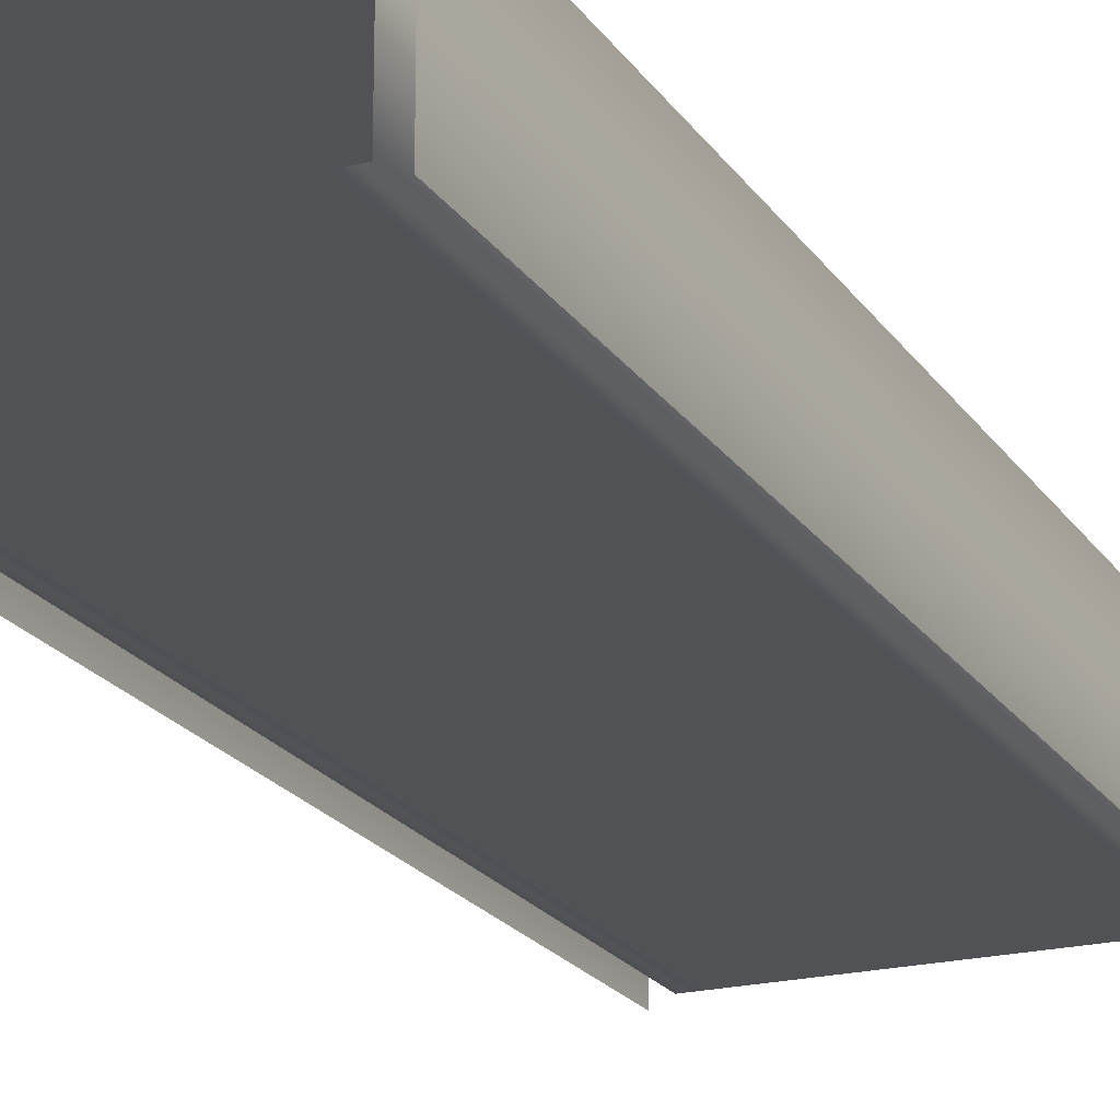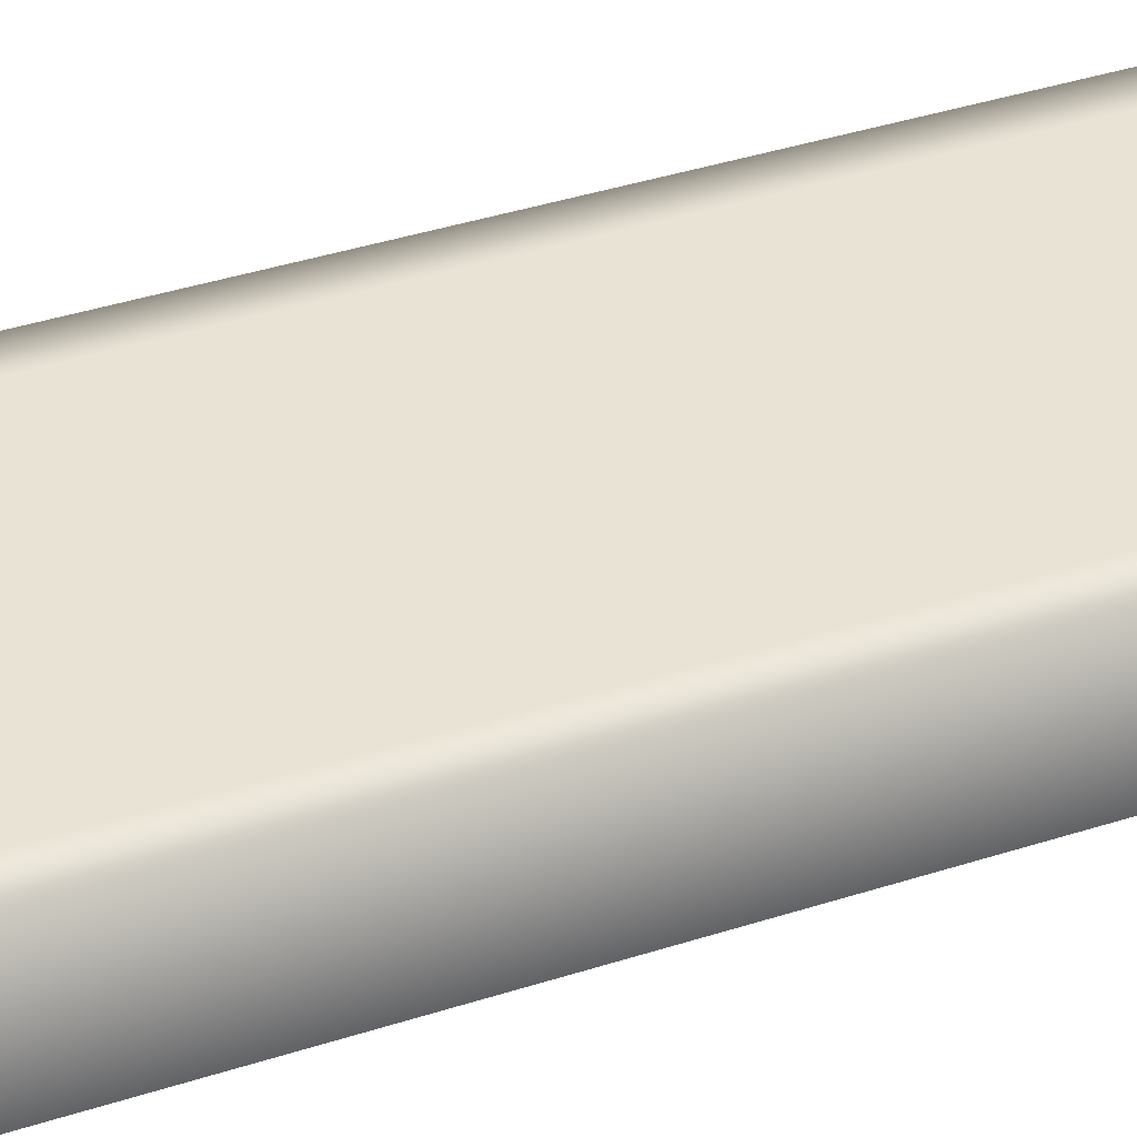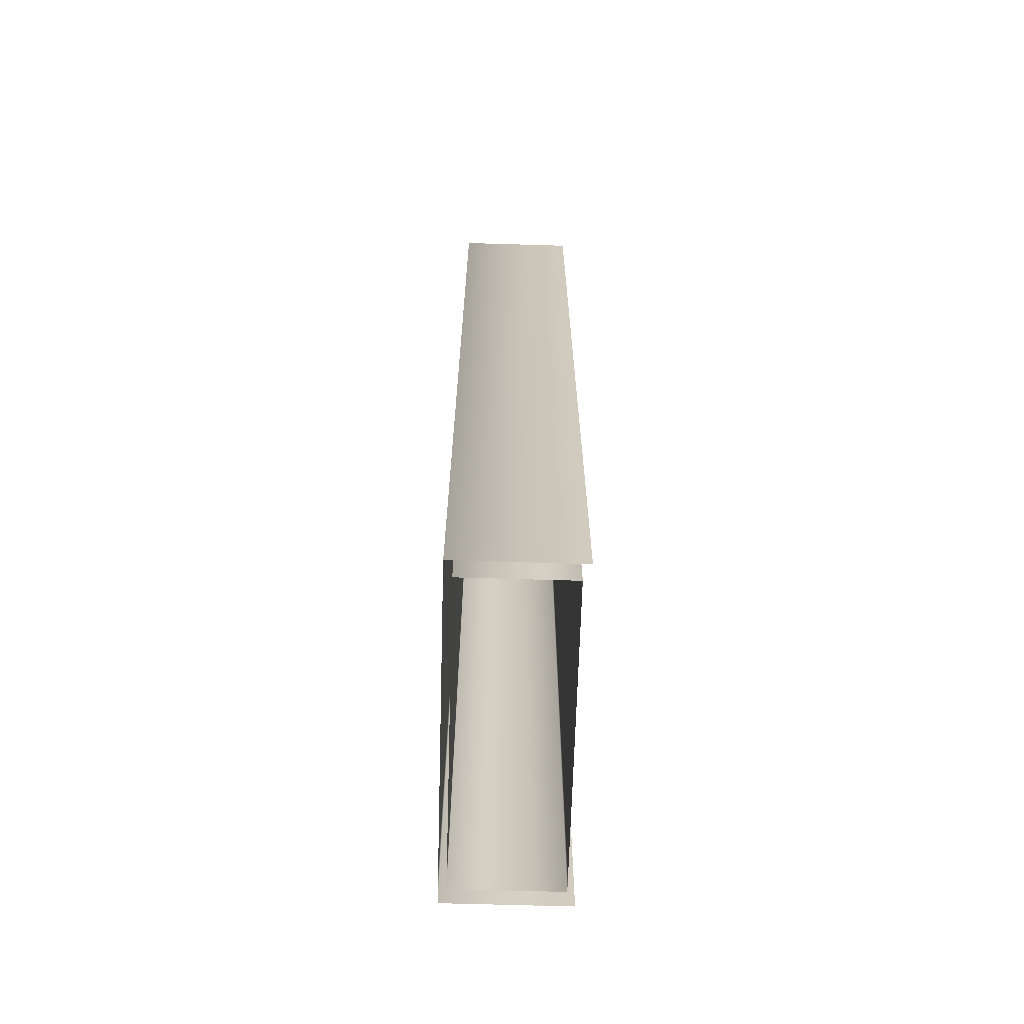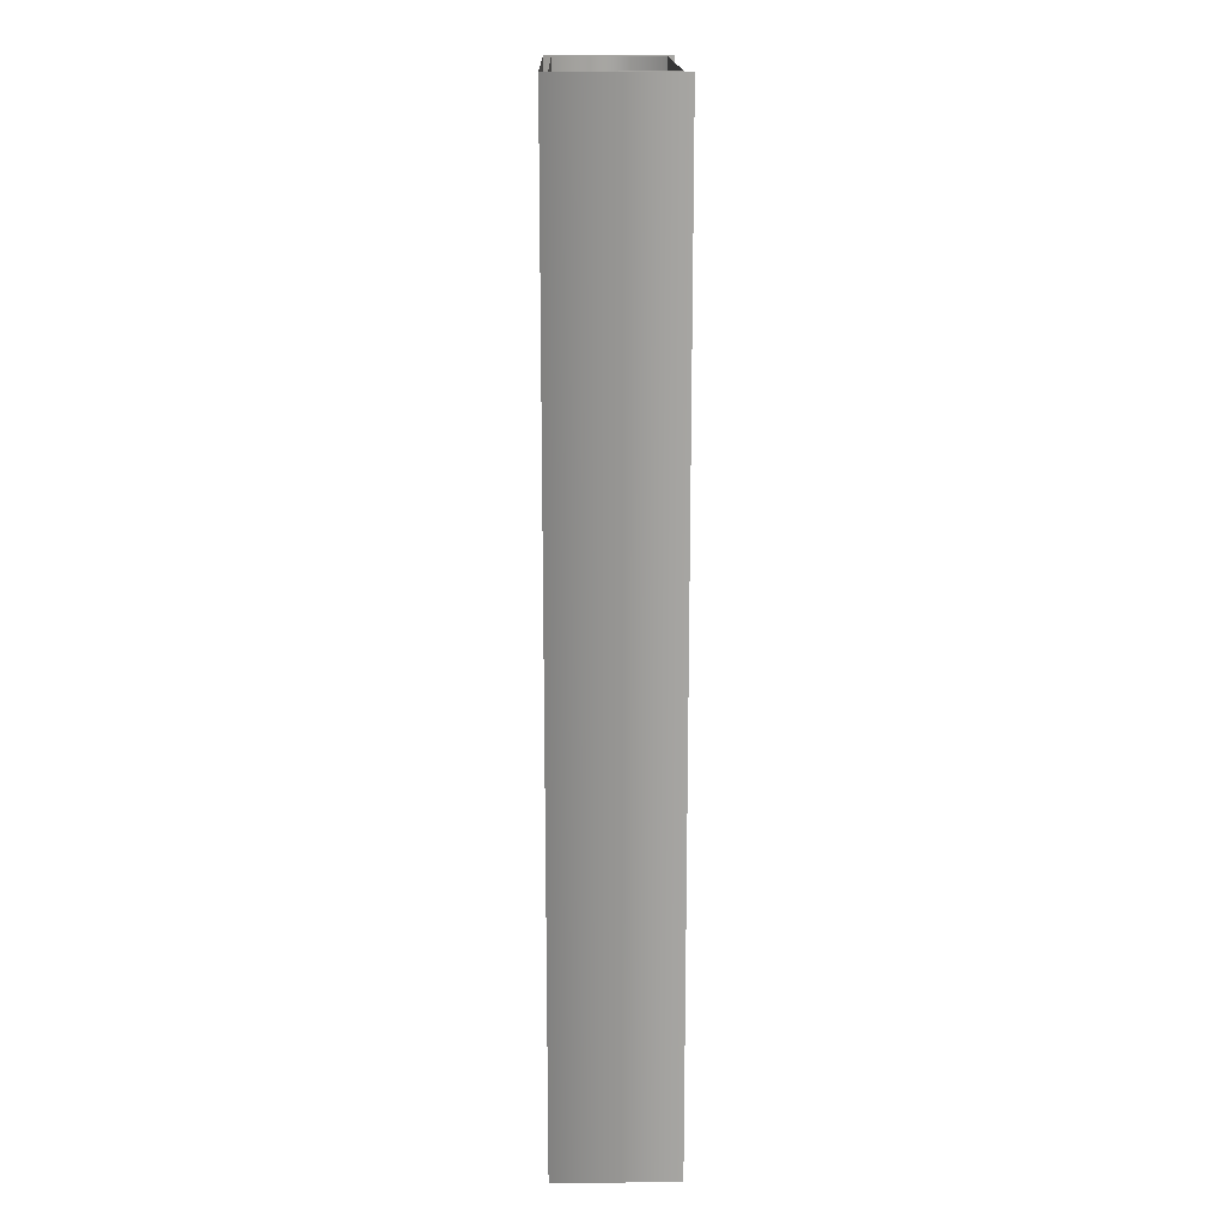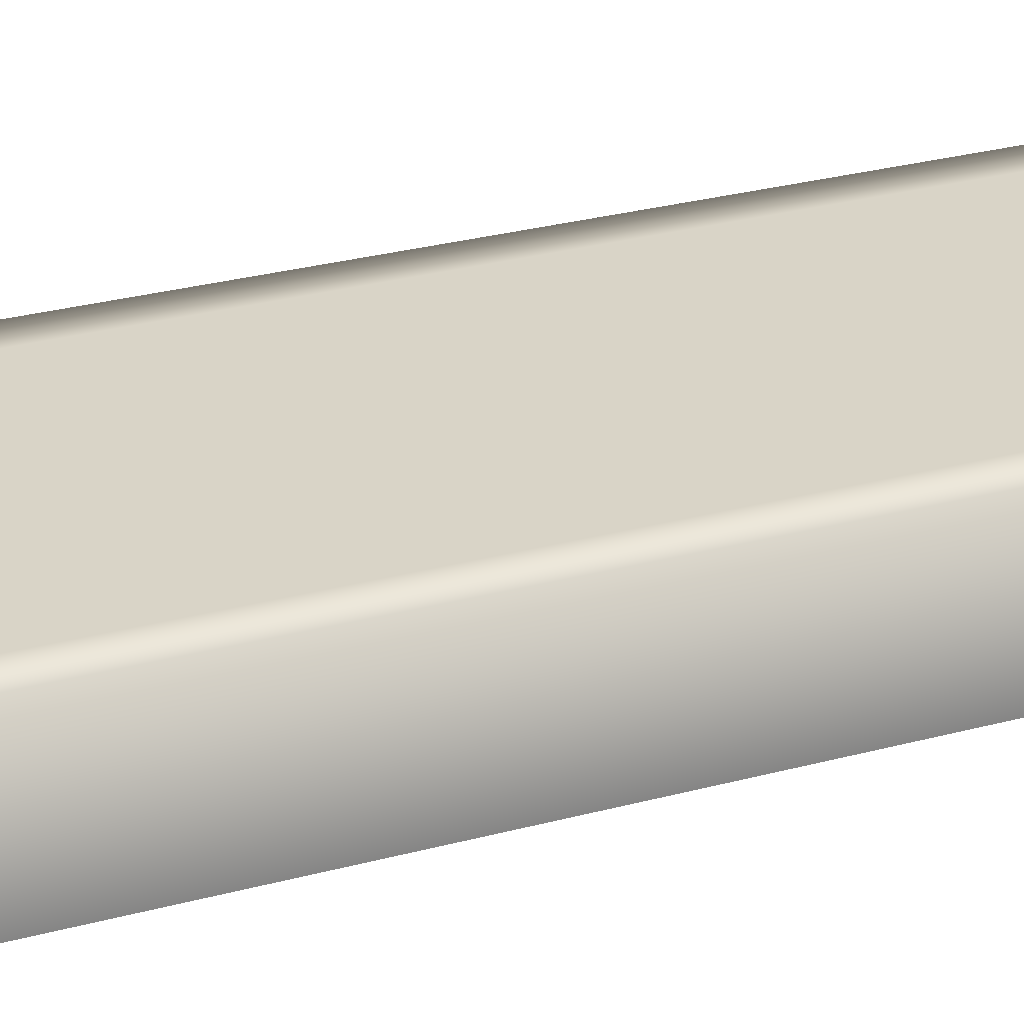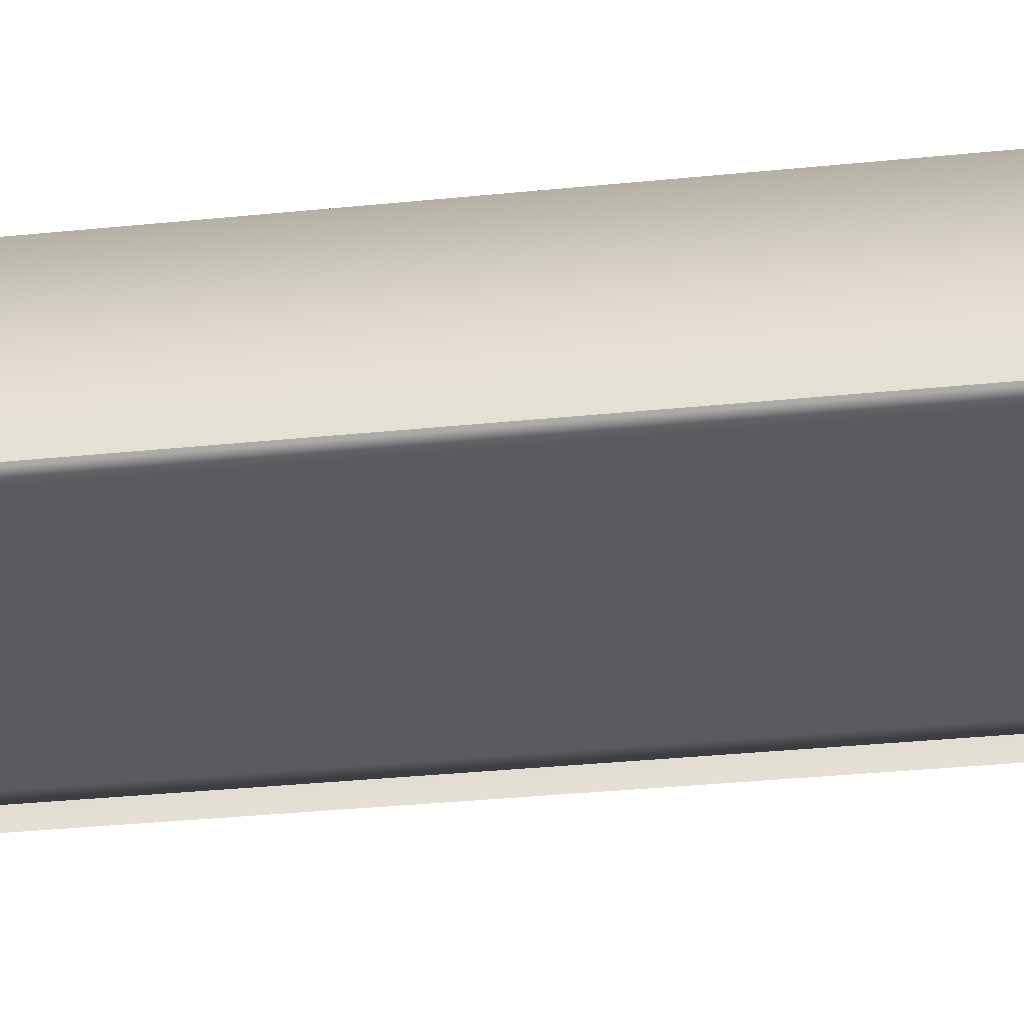
<metadata>
{"format":"obj","ext":"obj","renderer":"f3d","projection":"perspective","resolution":1024,"background":"white","views":[{"elev":-20.7,"azim":-155.8,"up":"+Y"},{"elev":41.2,"azim":68.8,"up":"+Y"},{"elev":-66.5,"azim":-91.7,"up":"+Z"},{"elev":16.4,"azim":-91.1,"up":"+Z"},{"elev":28.7,"azim":-112.0,"up":"+Y"},{"elev":-32.3,"azim":-81.8,"up":"+Y"}]}
</metadata>
<code>
v  -9 -0 -0
v  -9 -0 -5.333
v  -10 -0 -5.333
v  -10 -0 -0
v  -10 7 5.333
v  -10 -0 5.333
v  -10 7 -0
v  10 7 -5.333
v  10 -0 -5.333
v  10 -0 0
v  10 7 0
v  9 7 0
v  9 7 -5.333
v  -11 -0.5 5.333
v  -11 7.5 5.333
v  -11 7.5 0
v  -11 -0.5 0
v  11 -0.5 -5.333
v  11 7.5 -5.333
v  11 7.5 0
v  11 -0.5 0
v  9 7.5 0
v  9 7.5 5.333
v  11 7.5 5.333
v  -9 -0 32
v  -9 -0 26.67
v  -10 -0 26.67
v  -10 -0 32
v  -9 -0 21.33
v  -10 -0 21.33
v  -9 -0 16
v  -10 -0 16
v  -9 -0 10.67
v  -10 -0 10.67
v  -9 -0 5.333
v  9 -0 -32
v  9 -0 -26.67
v  10 -0 -26.67
v  10 -0 -32
v  9 -0 -21.33
v  10 -0 -21.33
v  9 -0 -16
v  10 -0 -16
v  9 -0 -10.67
v  10 -0 -10.67
v  9 -0 -5.333
v  -10 7 -26.67
v  -10 -0 -26.67
v  -10 -0 -32
v  -10 7 -32
v  -10 7 -21.33
v  -10 -0 -21.33
v  -10 7 -16
v  -10 -0 -16
v  -10 7 -10.67
v  -10 -0 -10.67
v  -10 7 -5.333
v  -10 7 26.67
v  -10 7 32
v  -10 7 21.33
v  -10 7 16
v  -10 7 10.67
v  10 7 26.67
v  10 -0 26.67
v  10 -0 32
v  10 7 32
v  10 7 21.33
v  10 -0 21.33
v  10 7 16
v  10 -0 16
v  10 7 10.67
v  10 -0 10.67
v  10 7 5.333
v  10 -0 5.333
v  10 7 -26.67
v  10 7 -32
v  10 7 -21.33
v  10 7 -16
v  10 7 -10.67
v  9 7 32
v  9 7 26.67
v  9 7 21.33
v  9 7 16
v  9 7 10.67
v  9 7 5.333
v  -9 7 -32
v  -9 7 -26.67
v  -9 7 -21.33
v  -9 7 -16
v  -9 7 -10.67
v  -9 7 -5.333
v  -11 -0.5 -26.67
v  -11 7.5 -26.67
v  -11 7.5 -32
v  -11 -0.5 -32
v  -11 -0.5 -21.33
v  -11 7.5 -21.33
v  -11 -0.5 -16
v  -11 7.5 -16
v  -11 -0.5 -10.67
v  -11 7.5 -10.67
v  -11 -0.5 -5.333
v  -11 7.5 -5.333
v  -11 7.5 26.67
v  -11 -0.5 26.67
v  -11 -0.5 32
v  -11 7.5 32
v  -11 7.5 21.33
v  -11 -0.5 21.33
v  -11 7.5 16
v  -11 -0.5 16
v  -11 7.5 10.67
v  -11 -0.5 10.67
v  11 -0.5 26.67
v  11 7.5 26.67
v  11 7.5 32
v  11 -0.5 32
v  11 -0.5 21.33
v  11 7.5 21.33
v  11 -0.5 16
v  11 7.5 16
v  11 -0.5 10.67
v  11 7.5 10.67
v  11 -0.5 5.333
v  11 7.5 -26.67
v  11 -0.5 -26.67
v  11 -0.5 -32
v  11 7.5 -32
v  11 7.5 -21.33
v  11 -0.5 -21.33
v  11 7.5 -16
v  11 -0.5 -16
v  11 7.5 -10.67
v  11 -0.5 -10.67
v  9 7.5 -32
v  9 7.5 -26.67
v  9 7.5 -21.33
v  9 7.5 -16
v  9 7.5 -10.67
v  9 7.5 -5.333
v  -9 7.5 32
v  -9 7.5 26.67
v  -9 7.5 21.33
v  -9 7.5 16
v  -9 7.5 10.67
v  -9 7.5 5.333
v  9 -0 0
v  0 -0 -5.333
v  0 -0 -0
v  -9 7 -0
v  0 7 -5.333
v  0 7 -0
v  -9 7.5 0
v  0 7.5 5.333
v  0 7.5 0
v  9 -0 32
v  9 -0 26.67
v  0 -0 26.67
v  0 -0 32
v  9 -0 21.33
v  0 -0 21.33
v  9 -0 16
v  0 -0 16
v  9 -0 10.67
v  0 -0 10.67
v  9 -0 5.333
v  0 -0 5.333
v  -9 -0 -32
v  -9 -0 -26.67
v  0 -0 -26.67
v  0 -0 -32
v  -9 -0 -21.33
v  0 -0 -21.33
v  -9 -0 -16
v  0 -0 -16
v  -9 -0 -10.67
v  0 -0 -10.67
v  -9 7 32
v  -9 7 26.67
v  0 7 26.67
v  0 7 32
v  -9 7 21.33
v  0 7 21.33
v  -9 7 16
v  0 7 16
v  -9 7 10.67
v  0 7 10.67
v  -9 7 5.333
v  0 7 5.333
v  9 7 -32
v  9 7 -26.67
v  0 7 -26.67
v  0 7 -32
v  9 7 -21.33
v  0 7 -21.33
v  9 7 -16
v  0 7 -16
v  9 7 -10.67
v  0 7 -10.67
v  -9 7.5 -32
v  -9 7.5 -26.67
v  0 7.5 -26.67
v  0 7.5 -32
v  -9 7.5 -21.33
v  0 7.5 -21.33
v  -9 7.5 -16
v  0 7.5 -16
v  -9 7.5 -10.67
v  0 7.5 -10.67
v  -9 7.5 -5.333
v  0 7.5 -5.333
v  9 7.5 32
v  9 7.5 26.67
v  0 7.5 26.67
v  0 7.5 32
v  9 7.5 21.33
v  0 7.5 21.33
v  9 7.5 16
v  0 7.5 16
v  9 7.5 10.67
v  0 7.5 10.67
g Plane005
f 1 2 3 4
f 5 6 4 7
f 8 9 10 11
f 12 13 8 11
f 14 15 16 17
f 18 19 20 21
f 22 23 24 20
f 25 26 27 28
f 26 29 30 27
f 29 31 32 30
f 31 33 34 32
f 33 35 6 34
f 35 1 4 6
f 36 37 38 39
f 37 40 41 38
f 40 42 43 41
f 42 44 45 43
f 44 46 9 45
f 47 48 49 50
f 51 52 48 47
f 53 54 52 51
f 55 56 54 53
f 57 3 56 55
f 7 4 3 57
f 27 58 59 28
f 30 60 58 27
f 32 61 60 30
f 34 62 61 32
f 6 5 62 34
f 63 64 65 66
f 67 68 64 63
f 69 70 68 67
f 71 72 70 69
f 73 74 72 71
f 11 10 74 73
f 38 75 76 39
f 41 77 75 38
f 43 78 77 41
f 45 79 78 43
f 9 8 79 45
f 80 81 63 66
f 81 82 67 63
f 82 83 69 67
f 83 84 71 69
f 84 85 73 71
f 85 12 11 73
f 86 87 47 50
f 87 88 51 47
f 88 89 53 51
f 89 90 55 53
f 90 91 57 55
f 92 93 94 95
f 96 97 93 92
f 98 99 97 96
f 100 101 99 98
f 102 103 101 100
f 17 16 103 102
f 104 105 106 107
f 108 109 105 104
f 110 111 109 108
f 112 113 111 110
f 15 14 113 112
f 114 115 116 117
f 118 119 115 114
f 120 121 119 118
f 122 123 121 120
f 124 24 123 122
f 21 20 24 124
f 125 126 127 128
f 129 130 126 125
f 131 132 130 129
f 133 134 132 131
f 19 18 134 133
f 135 136 125 128
f 136 137 129 125
f 137 138 131 129
f 138 139 133 131
f 139 140 19 133
f 140 22 20 19
f 141 142 104 107
f 142 143 108 104
f 143 144 110 108
f 144 145 112 110
f 145 146 15 112
f 147 46 148 149
f 150 91 151 152
f 153 146 154 155
f 156 157 158 159
f 157 160 161 158
f 160 162 163 161
f 162 164 165 163
f 164 166 167 165
f 166 147 149 167
f 168 169 170 171
f 169 172 173 170
f 172 174 175 173
f 174 176 177 175
f 176 2 148 177
f 178 179 180 181
f 179 182 183 180
f 182 184 185 183
f 184 186 187 185
f 186 188 189 187
f 188 150 152 189
f 190 191 192 193
f 191 194 195 192
f 194 196 197 195
f 196 198 199 197
f 198 13 151 199
f 200 201 202 203
f 201 204 205 202
f 204 206 207 205
f 206 208 209 207
f 208 210 211 209
f 210 153 155 211
f 212 213 214 215
f 213 216 217 214
f 216 218 219 217
f 218 220 221 219
f 220 23 154 221
f 152 151 13 12
f 155 154 23 22
f 171 170 37 36
f 170 173 40 37
f 173 175 42 40
f 175 177 44 42
f 177 148 46 44
f 181 180 81 80
f 180 183 82 81
f 183 185 83 82
f 185 187 84 83
f 187 189 85 84
f 189 152 12 85
f 203 202 136 135
f 202 205 137 136
f 205 207 138 137
f 207 209 139 138
f 209 211 140 139
f 211 155 22 140
f 10 9 46 147
f 65 64 157 156
f 64 68 160 157
f 68 70 162 160
f 70 72 164 162
f 72 74 166 164
f 74 10 147 166
f 76 75 191 190
f 75 77 194 191
f 77 78 196 194
f 78 79 198 196
f 79 8 13 198
f 116 115 213 212
f 115 119 216 213
f 119 121 218 216
f 121 123 220 218
f 123 24 23 220
f 149 148 2 1
f 159 158 26 25
f 158 161 29 26
f 161 163 31 29
f 163 165 33 31
f 165 167 35 33
f 167 149 1 35
f 193 192 87 86
f 192 195 88 87
f 195 197 89 88
f 197 199 90 89
f 199 151 91 90
f 215 214 142 141
f 214 217 143 142
f 217 219 144 143
f 219 221 145 144
f 221 154 146 145
f 7 57 91 150
f 16 15 146 153
f 49 48 169 168
f 48 52 172 169
f 52 54 174 172
f 54 56 176 174
f 56 3 2 176
f 59 58 179 178
f 58 60 182 179
f 60 61 184 182
f 61 62 186 184
f 62 5 188 186
f 5 7 150 188
f 94 93 201 200
f 93 97 204 201
f 97 99 206 204
f 99 101 208 206
f 101 103 210 208
f 103 16 153 210

</code>
